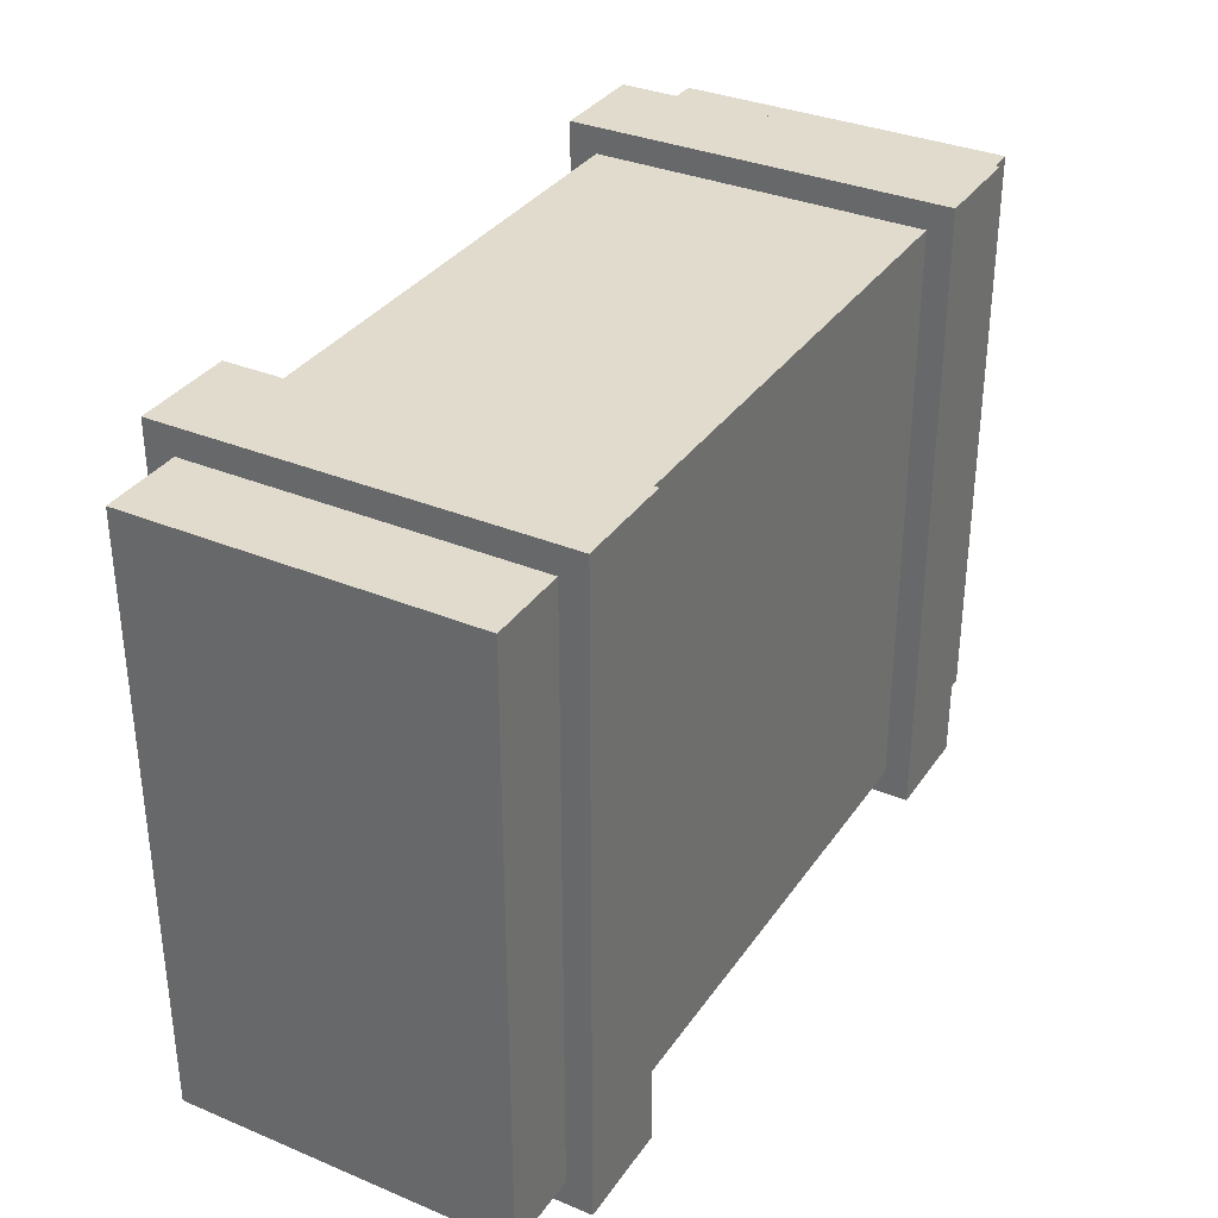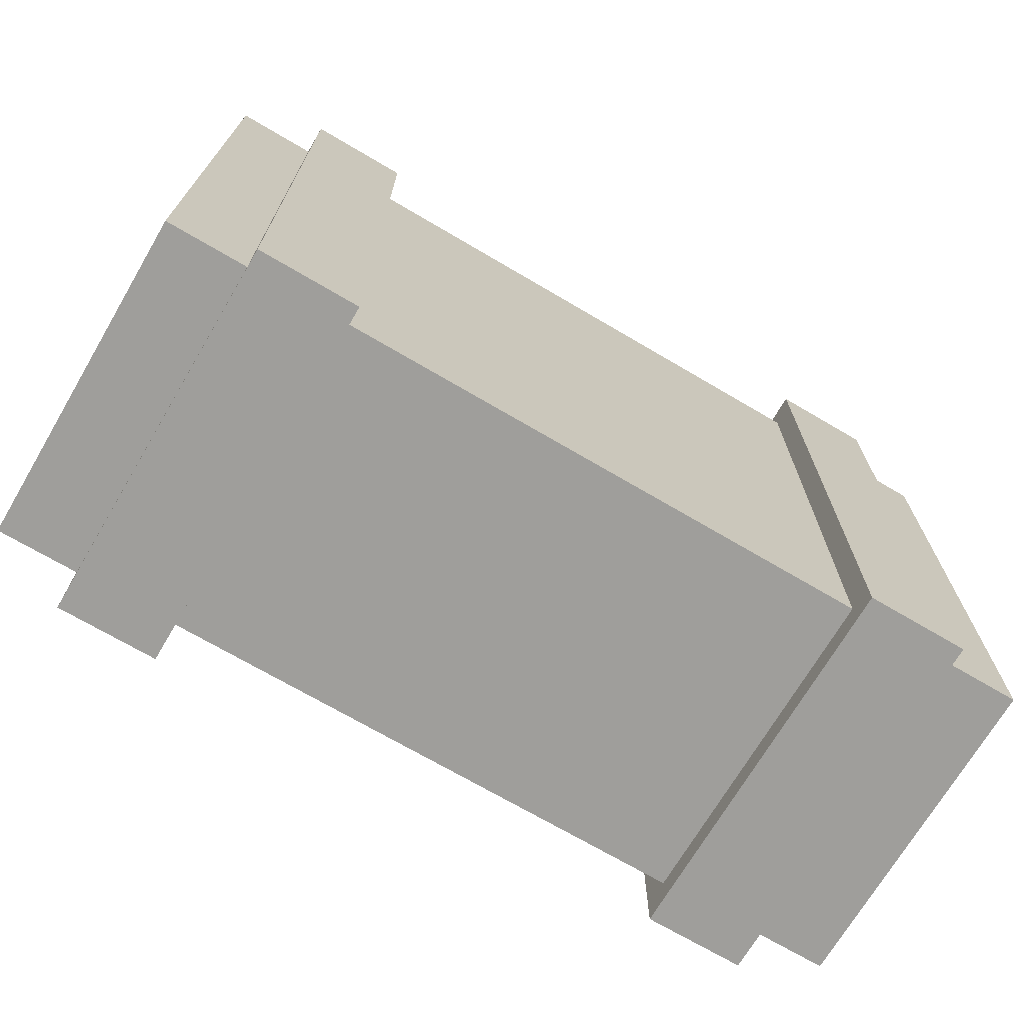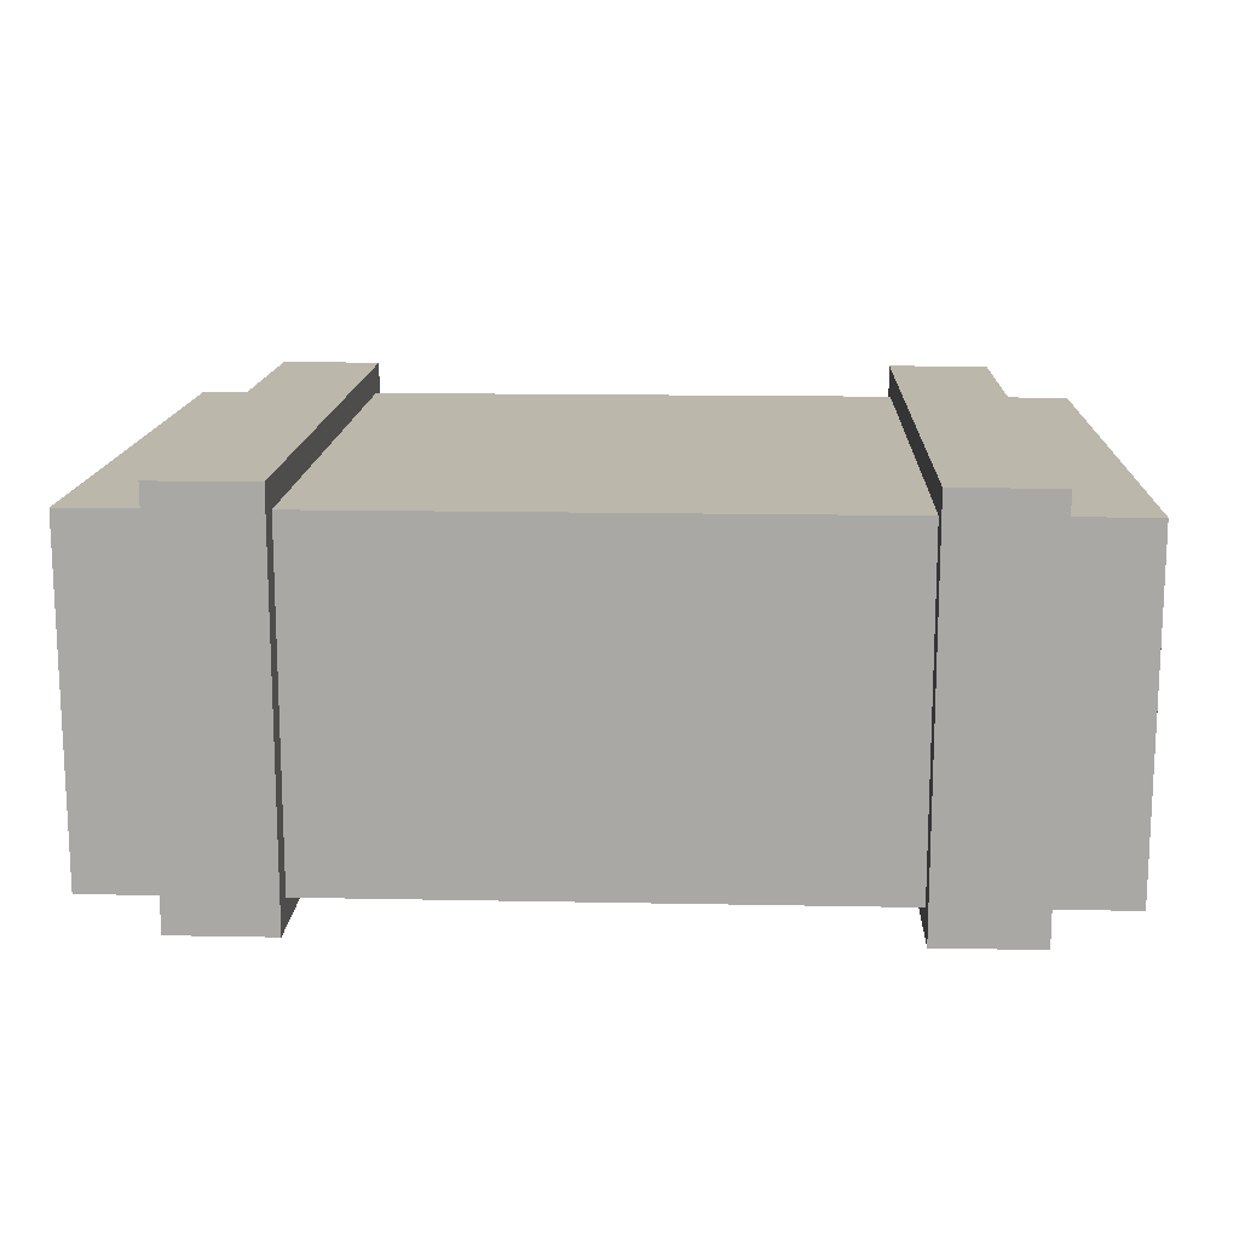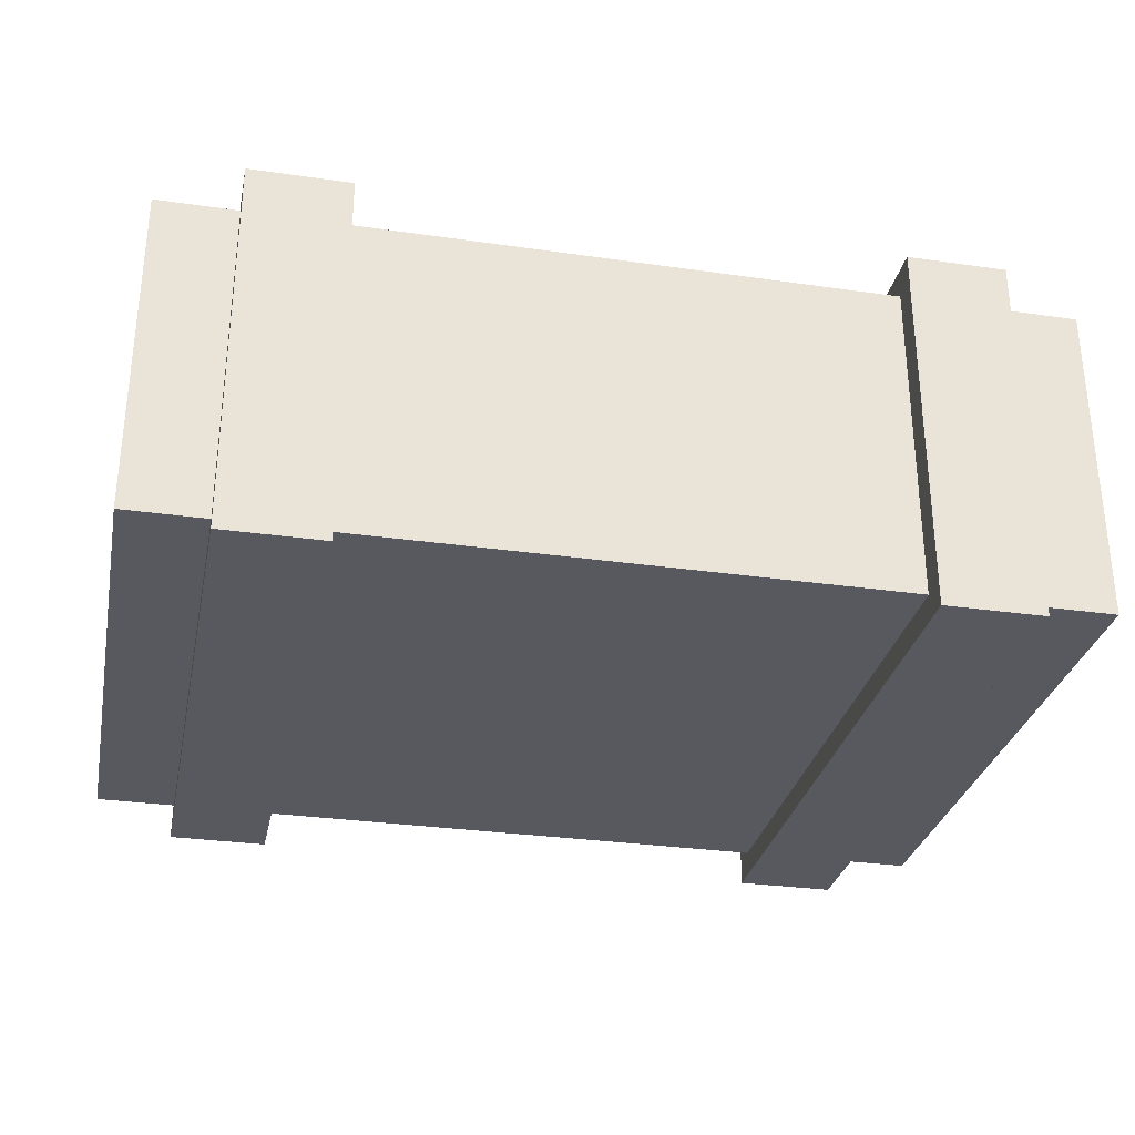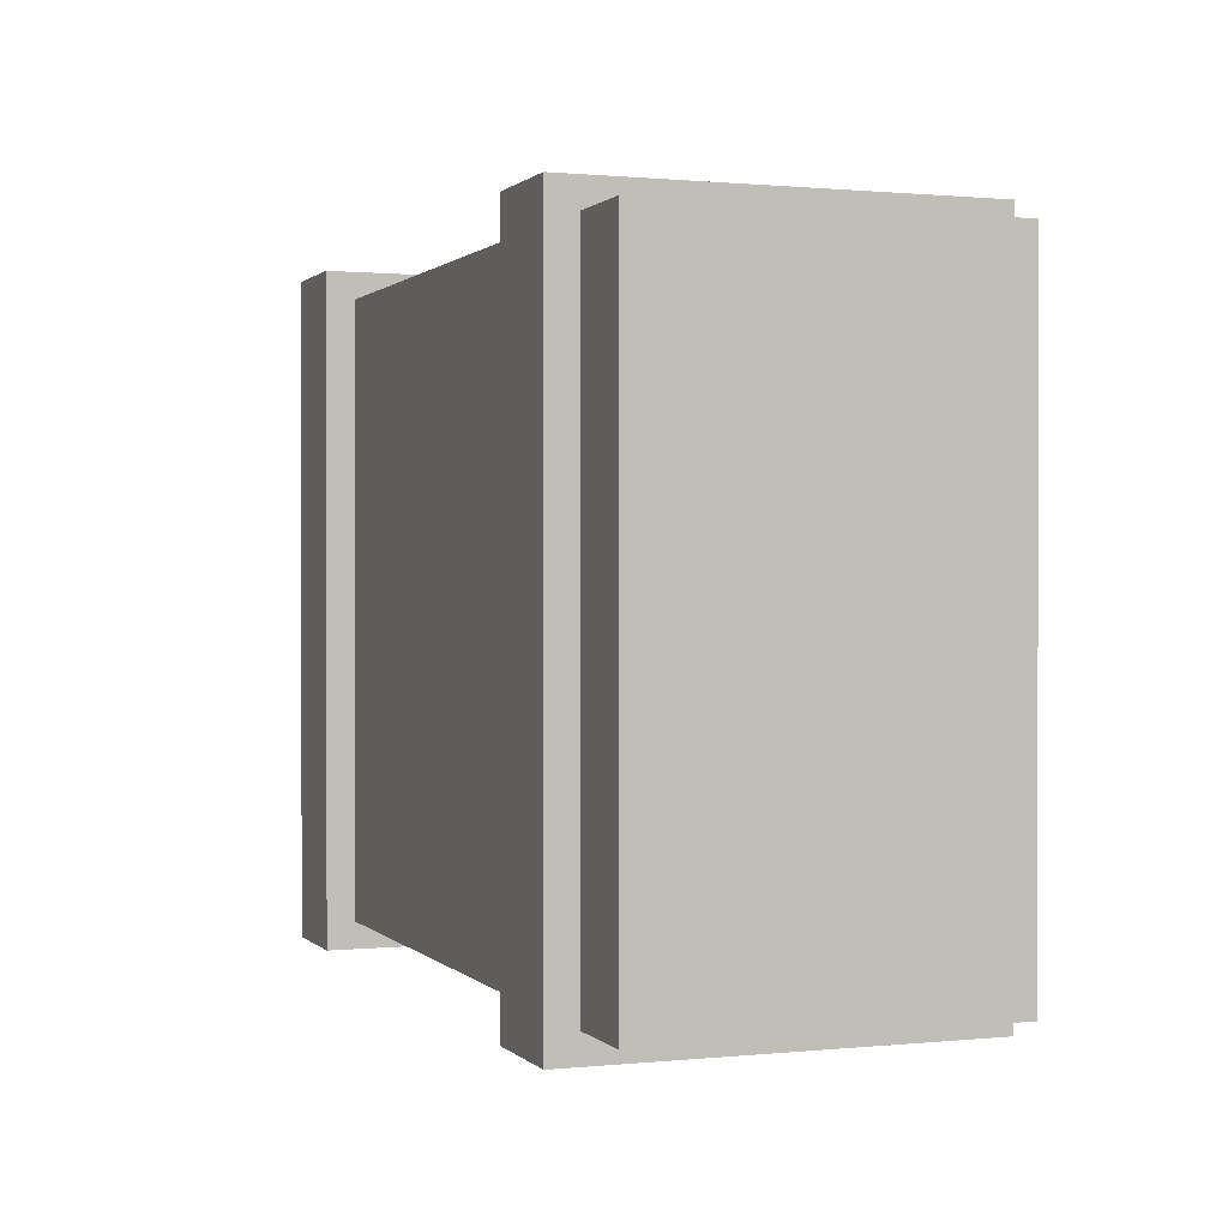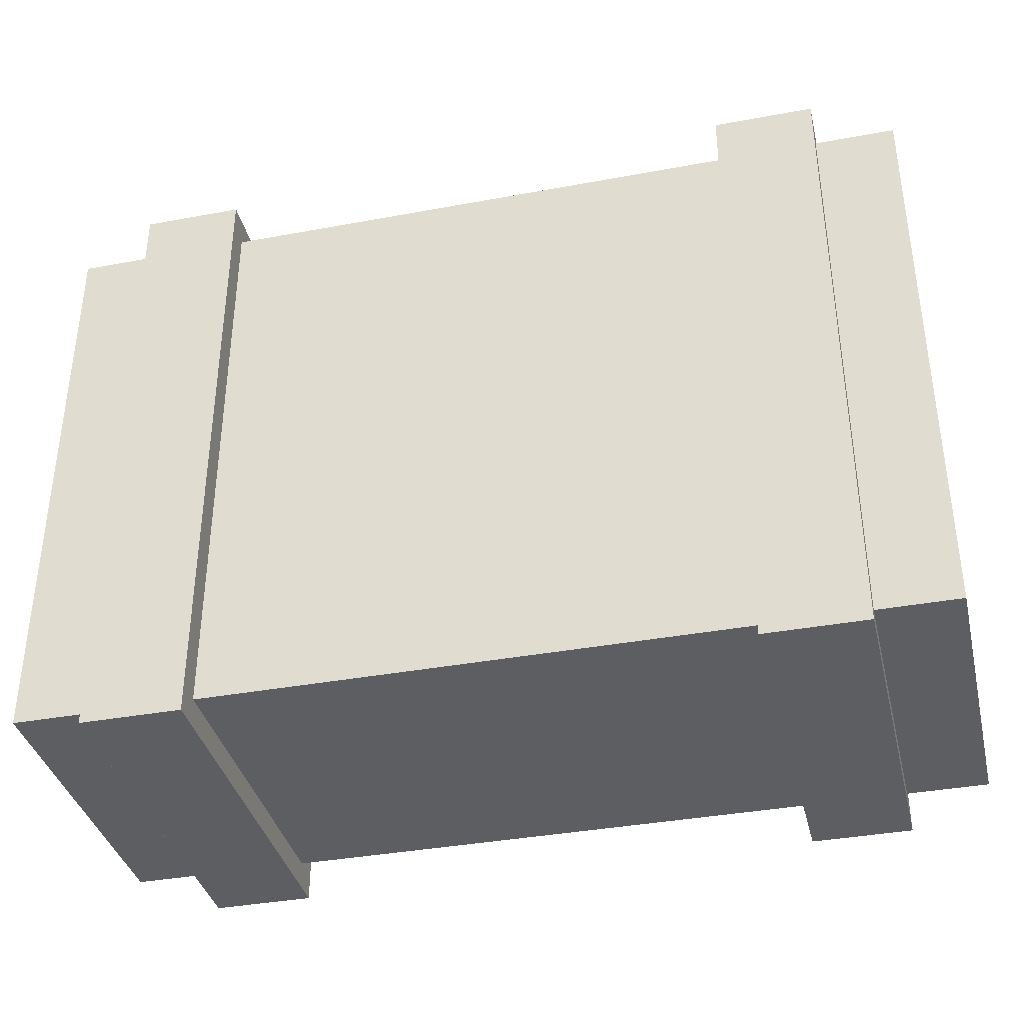
<metadata>
{"format":"obj","ext":"obj","renderer":"f3d","projection":"perspective","resolution":1024,"background":"white","views":[{"elev":33.9,"azim":-60.5,"up":"+Z"},{"elev":-70.8,"azim":-30.5,"up":"+Z"},{"elev":14.4,"azim":-177.5,"up":"+Y"},{"elev":-30.4,"azim":-11.7,"up":"+Y"},{"elev":0.8,"azim":-110.6,"up":"+Z"},{"elev":-37.3,"azim":13.4,"up":"+Z"}]}
</metadata>
<code>
v -0.3652 0.02051 -0.2424
v -0.3652 0.02051 0.2424
v -0.3652 0.2908 -0.2424
v -0.3652 0.2908 0.2424
v 0.3652 0.2908 -0.2424
v 0.3652 0.2908 0.2424
v 0.3652 0.02051 -0.2424
v 0.3652 0.02051 0.2424
v -0.3652 0.15 -0.2424
v -0.3652 0.15 0.2424
v 0.3652 0.15 0.2424
v 0.3652 0.15 -0.2424
v 0.3652 0.1754 0.2424
v -0.3652 0.1754 0.2424
v -0.3652 0.1754 -0.2424
v 0.3652 0.1754 -0.2424
v -0.3652 0.02051 0.09954
v -0.3652 0.2908 0.09954
v 0.3652 0.2908 0.09954
v 0.3652 0.02051 0.09954
v 0.3652 0.2908 -0.09954
v -0.3652 0.2908 -0.09954
v -0.3652 0.02051 -0.09954
v 0.3652 0.02051 -0.09954
v -0.3652 0.02051 -0.07425
v -0.3652 0.2908 -0.07425
v 0.3652 0.2908 -0.07425
v 0.3652 0.02051 -0.07425
v 0.3652 0.2908 0.07544
v -0.3652 0.2908 0.07544
v -0.3652 0.02051 0.07544
v 0.3652 0.02051 0.07544
v 0.2175 0 -0.2639
v 0.2175 0 0.2639
v 0.2175 0.3136 -0.2639
v 0.2175 0.3136 0.2639
v 0.2994 0.3136 -0.2639
v 0.2994 0.3136 0.2639
v 0.2994 0 -0.2639
v 0.2994 0 0.2639
v -0.2994 0 -0.2639
v -0.2994 0 0.2639
v -0.2994 0.3136 -0.2639
v -0.2994 0.3136 0.2639
v -0.2175 0.3136 -0.2639
v -0.2175 0.3136 0.2639
v -0.2175 0 -0.2639
v -0.2175 0 0.2639
f 29 30 18 19
f 31 32 20 17
f 10 11 13 14
f 12 9 15 16
f 2 8 11 10
f 20 32 28 24 7 12 11 8
f 7 1 9 12
f 14 13 6 4
f 18 30 26 22 3 15 14 4
f 16 15 3 5
f 16 13 11 12
f 21 27 29 19 6 13 16 5
f 21 22 26 27
f 9 10 14 15
f 23 25 31 17 2 10 9 1
f 23 24 28 25
f 19 18 4 6
f 17 20 8 2
f 3 22 21 5
f 7 24 23 1
f 30 29 27 26
f 32 31 25 28
f 33 34 36 35
f 35 36 38 37
f 37 38 40 39
f 39 40 34 33
f 34 40 38 36
f 39 33 35 37
f 41 42 44 43
f 43 44 46 45
f 45 46 48 47
f 47 48 42 41
f 42 48 46 44
f 47 41 43 45

</code>
